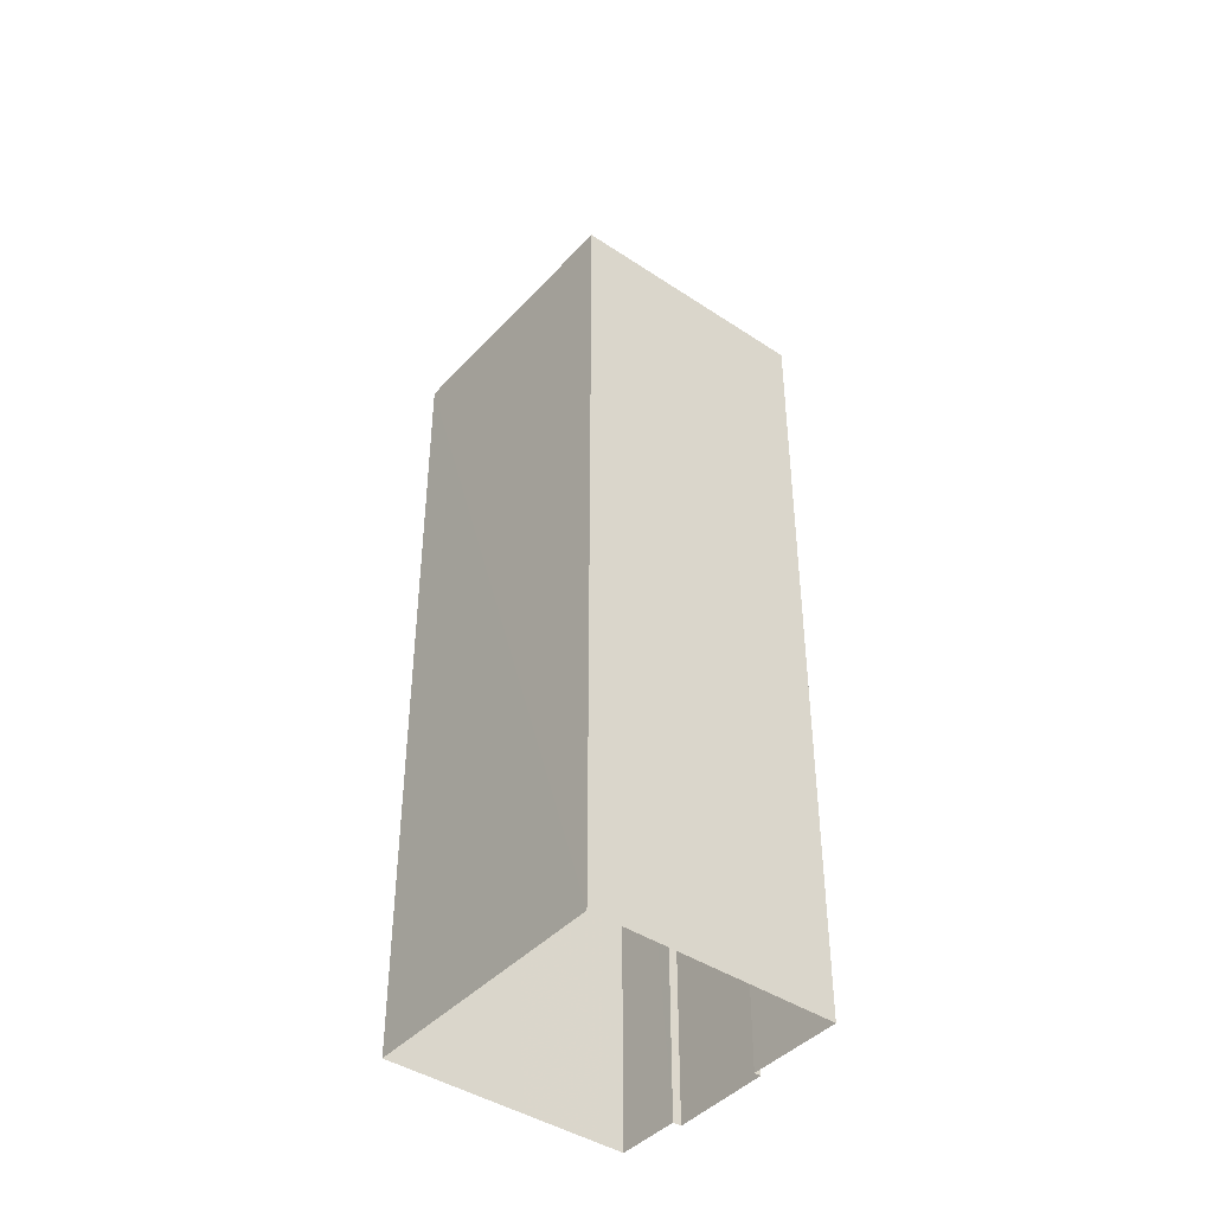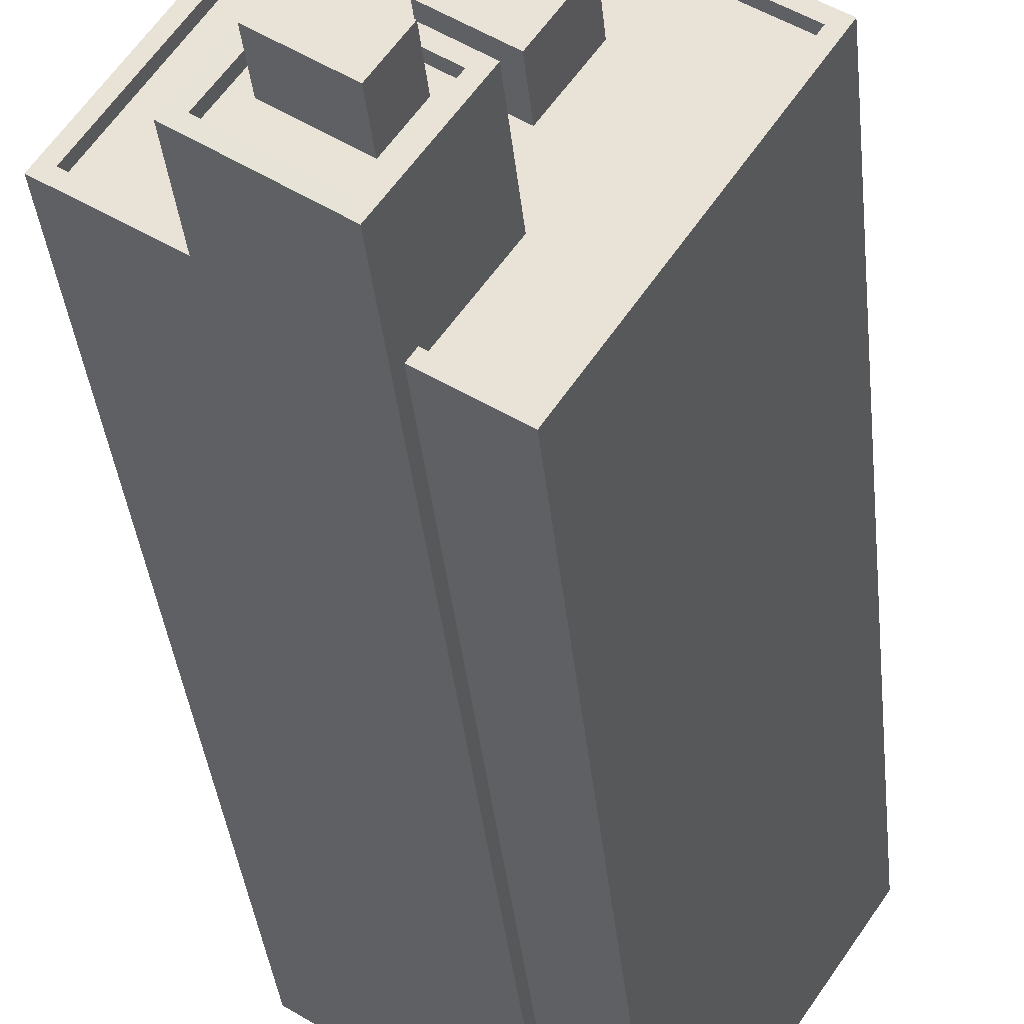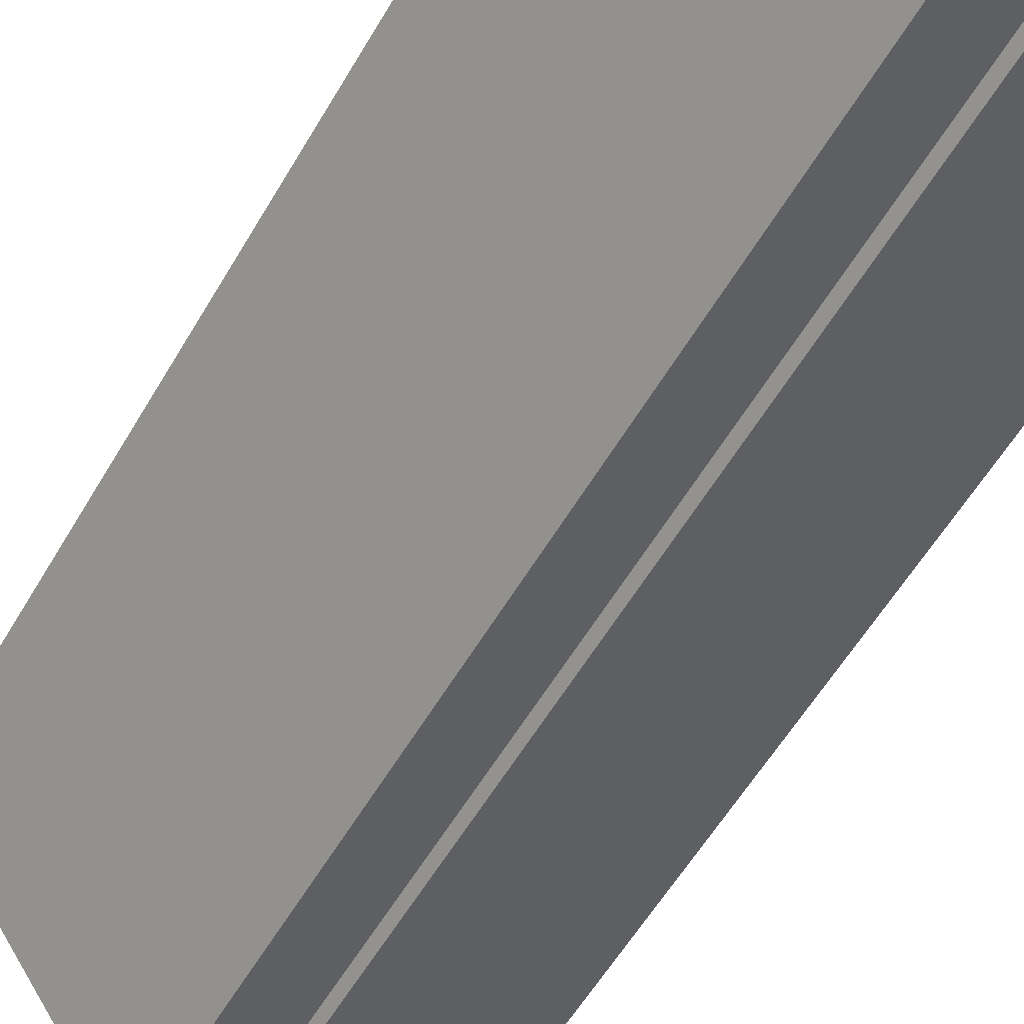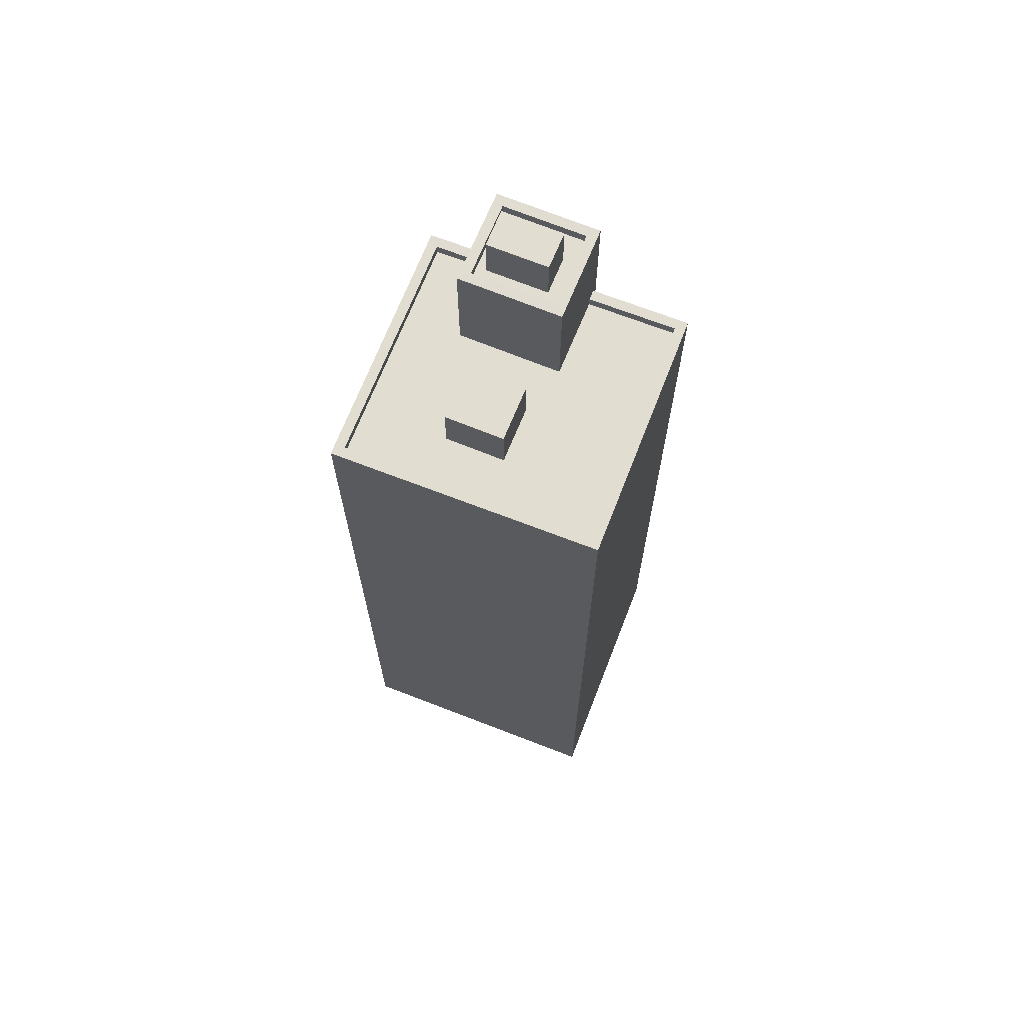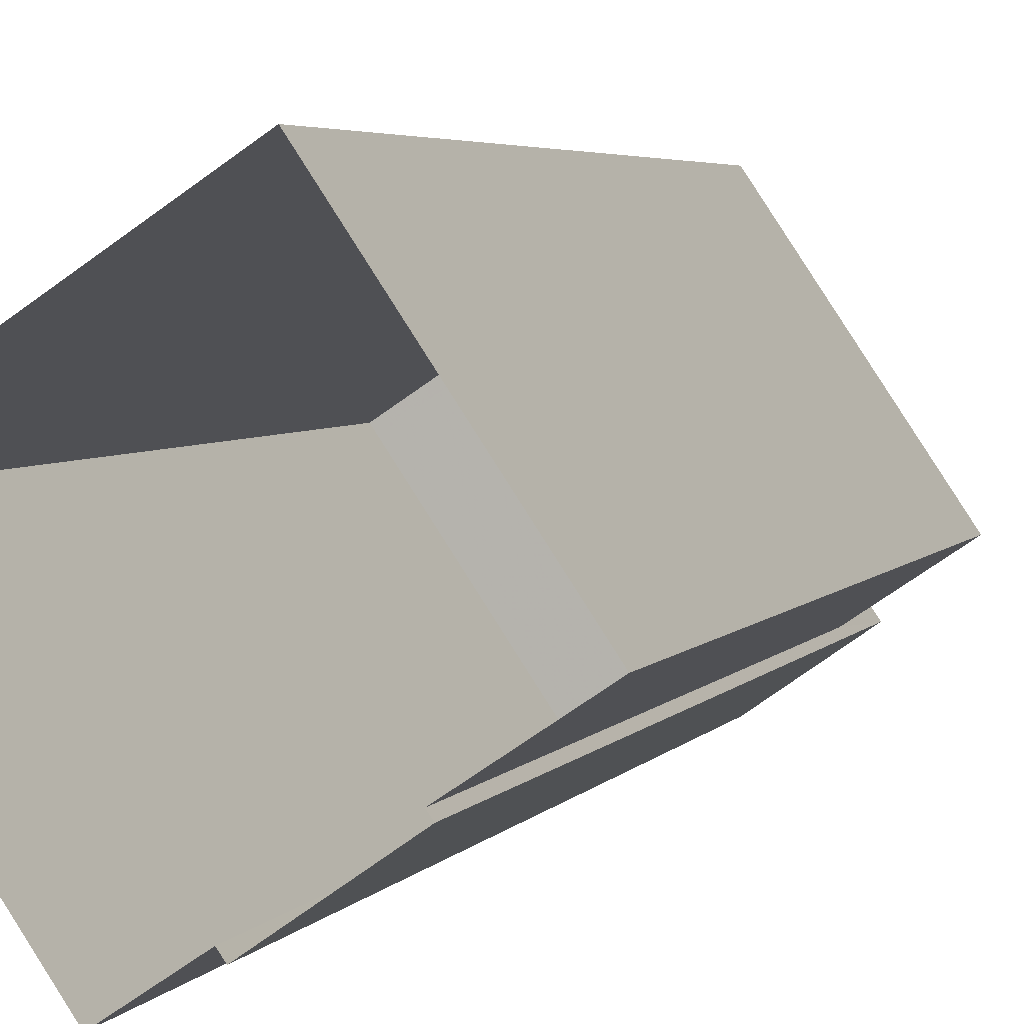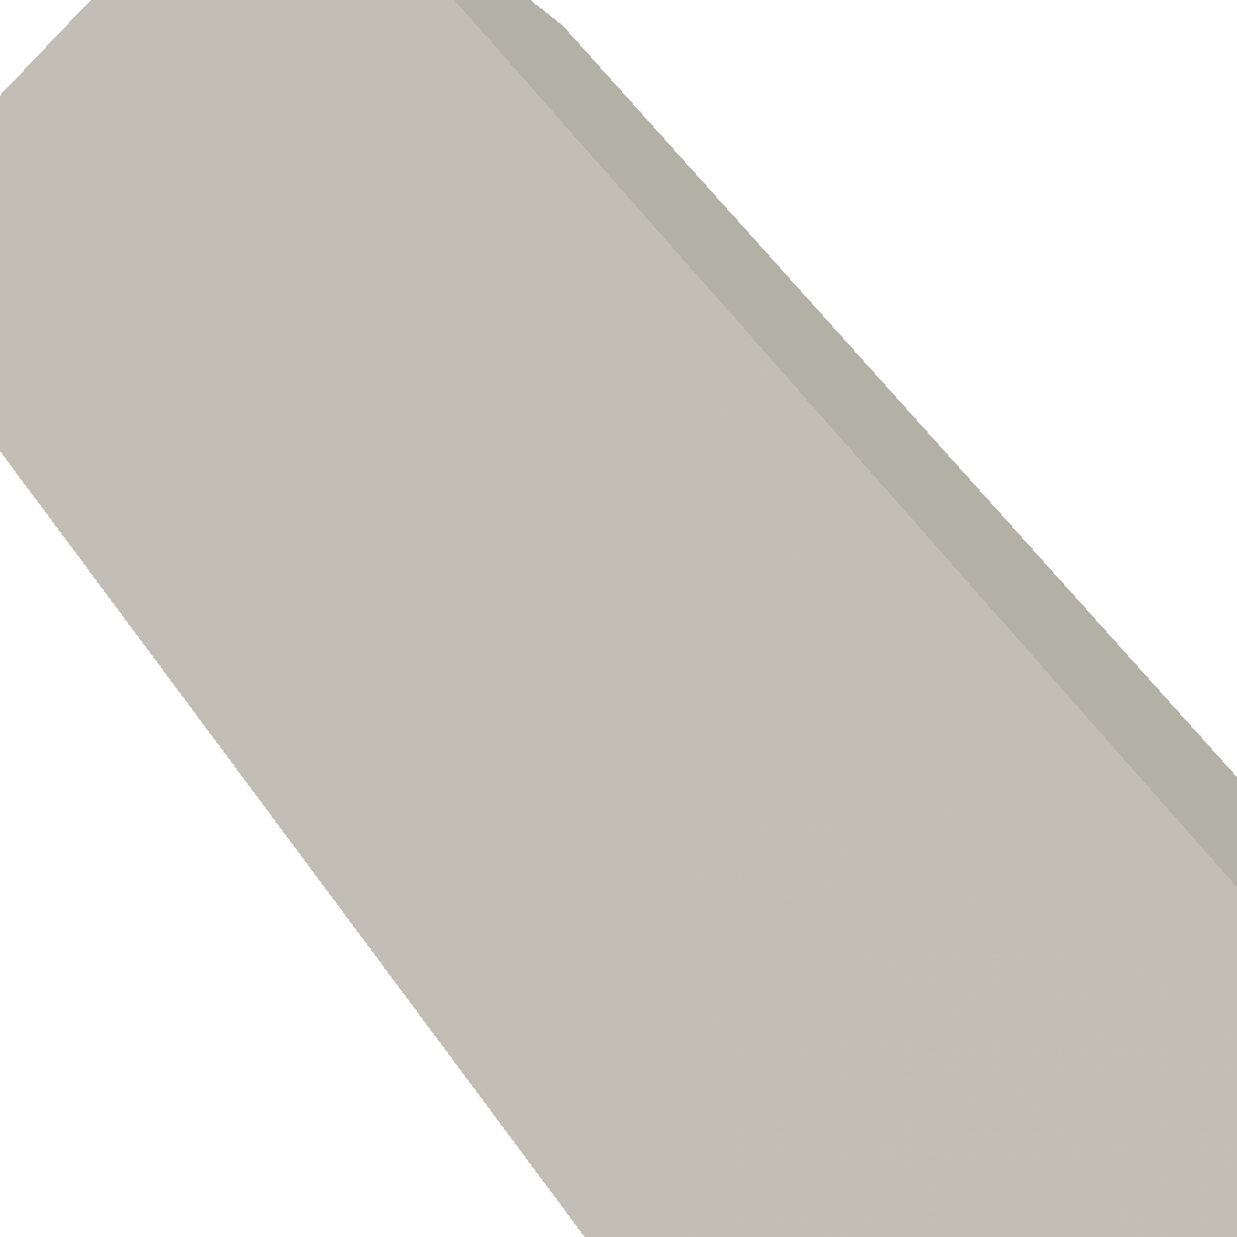
<metadata>
{"format":"obj","ext":"obj","renderer":"f3d","projection":"perspective","resolution":1024,"background":"white","views":[{"elev":-42.4,"azim":-162.4,"up":"+Z"},{"elev":-33.5,"azim":5.4,"up":"+Y"},{"elev":-53.4,"azim":151.2,"up":"+Y"},{"elev":68.8,"azim":167.4,"up":"+Z"},{"elev":3.6,"azim":-164.0,"up":"+Y"},{"elev":51.7,"azim":147.2,"up":"+Y"}]}
</metadata>
<code>
v -6853 -3.739e+04 30.18
v -6853 -3.739e+04 31.93
v -6852 -3.739e+04 31.93
v -6852 -3.739e+04 30.18
v -6851 -3.739e+04 31.93
v -6851 -3.739e+04 30.18
v -6852 -3.74e+04 30.18
v -6852 -3.74e+04 31.93
v -6854 -3.74e+04 2.603
v -6852 -3.74e+04 2.602
v -6852 -3.74e+04 30.53
v -6854 -3.74e+04 30.53
v -6857 -3.74e+04 30.53
v -6859 -3.74e+04 30.53
v -6859 -3.74e+04 2.606
v -6857 -3.74e+04 2.604
v -6855 -3.739e+04 30.53
v -6855 -3.739e+04 2.605
v -6847 -3.739e+04 30.53
v -6847 -3.739e+04 2.602
v -6852 -3.74e+04 30.18
v -6852 -3.74e+04 30.53
v -6849 -3.74e+04 30.18
v -6847 -3.739e+04 30.53
v -6847 -3.739e+04 30.18
v -6856 -3.74e+04 30.53
v -6859 -3.74e+04 30.18
v -6859 -3.74e+04 30.53
v -6856 -3.74e+04 30.18
v -6853 -3.74e+04 30.18
v -6853 -3.74e+04 30.53
v -6854 -3.739e+04 30.18
v -6854 -3.739e+04 30.53
v -6856 -3.739e+04 30.18
v -6855 -3.74e+04 33.83
v -6855 -3.74e+04 35.49
v -6855 -3.74e+04 35.49
v -6855 -3.74e+04 33.83
v -6853 -3.74e+04 35.49
v -6853 -3.74e+04 33.83
v -6854 -3.74e+04 33.83
v -6854 -3.74e+04 35.49
v -6852 -3.74e+04 33.83
v -6853 -3.74e+04 33.83
v -6852 -3.74e+04 34.18
v -6854 -3.74e+04 33.83
v -6854 -3.74e+04 34.18
v -6856 -3.74e+04 33.83
v -6856 -3.74e+04 34.18
v -6856 -3.74e+04 33.83
v -6855 -3.74e+04 33.83
v -6855 -3.74e+04 34.18
v -6854 -3.74e+04 34.18
v -6857 -3.74e+04 2.604
v -6854 -3.74e+04 2.603
v -6857 -3.74e+04 34.18
v -6855 -3.74e+04 30.18
v -6855 -3.74e+04 34.18
v -6852 -3.74e+04 30.18
v -6852 -3.74e+04 34.18
f 10 9 20
f 18 20 16
f 18 16 15
f 16 9 55
f 16 55 54
f 20 9 16
f 1 2 3
f 4 1 3
f 5 4 3
f 5 6 4
f 7 6 5
f 8 7 5
f 1 7 8
f 2 1 8
f 9 10 11
f 12 9 11
f 13 14 15
f 16 13 15
f 17 18 15
f 14 17 15
f 19 20 18
f 17 19 18
f 19 10 20
f 19 11 10
f 21 22 23
f 23 24 25
f 23 22 24
f 26 27 28
f 26 29 27
f 30 22 21
f 30 31 22
f 32 33 34
f 34 28 27
f 34 33 28
f 24 32 25
f 24 33 32
f 35 36 37
f 38 35 37
f 39 38 37
f 39 40 38
f 41 40 39
f 42 41 39
f 35 41 42
f 36 35 42
f 43 44 45
f 44 46 47
f 44 47 45
f 47 46 48
f 49 47 48
f 48 50 49
f 50 51 52
f 49 50 52
f 45 52 51
f 43 45 51
f 53 54 55
f 53 56 54
f 16 54 13
f 54 56 13
f 29 26 57
f 57 26 58
f 26 56 58
f 13 56 26
f 12 55 9
f 55 12 53
f 59 60 31
f 30 59 31
f 60 53 31
f 31 53 12
f 57 60 59
f 57 58 60
f 5 3 2
f 8 5 2
f 27 29 57
f 57 34 27
f 21 59 30
f 23 59 21
f 34 57 1
f 1 57 7
f 7 59 23
f 7 57 59
f 4 34 1
f 34 4 32
f 7 23 6
f 25 32 4
f 23 25 6
f 25 4 6
f 11 22 12
f 14 13 28
f 11 19 24
f 13 26 28
f 14 28 17
f 24 19 17
f 12 22 31
f 22 11 24
f 33 24 17
f 28 33 17
f 39 37 36
f 42 39 36
f 41 46 44
f 48 46 35
f 50 48 35
f 46 41 35
f 38 50 35
f 50 38 51
f 51 38 43
f 44 40 41
f 43 40 44
f 38 40 43
f 45 53 60
f 58 56 49
f 52 58 49
f 49 56 53
f 47 53 45
f 49 53 47
f 58 45 60
f 58 52 45

</code>
